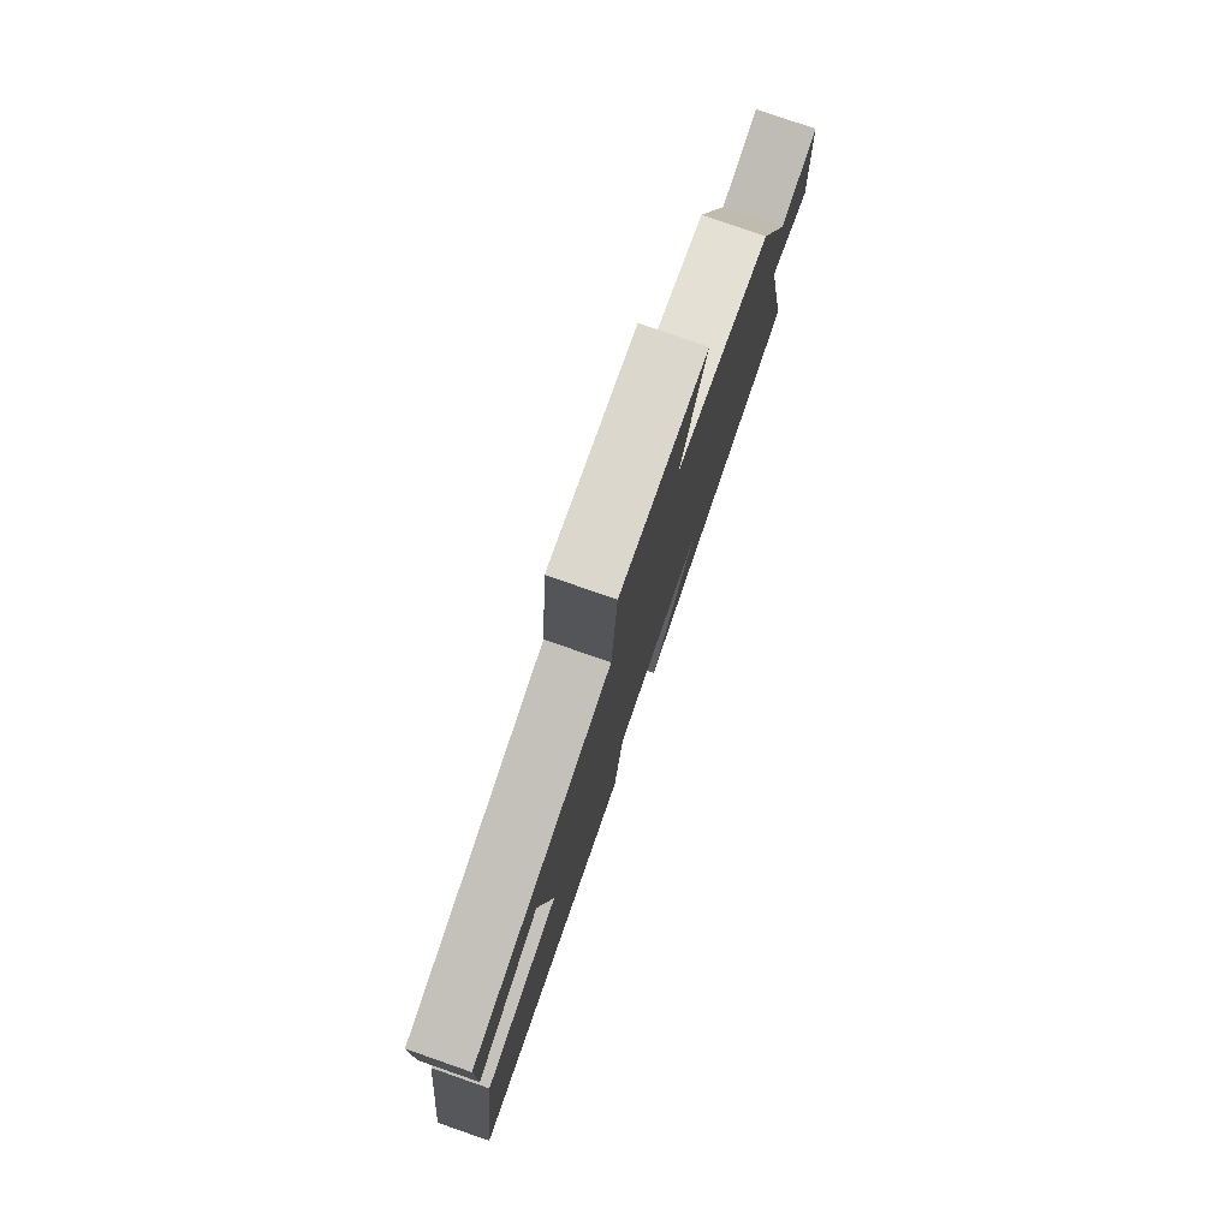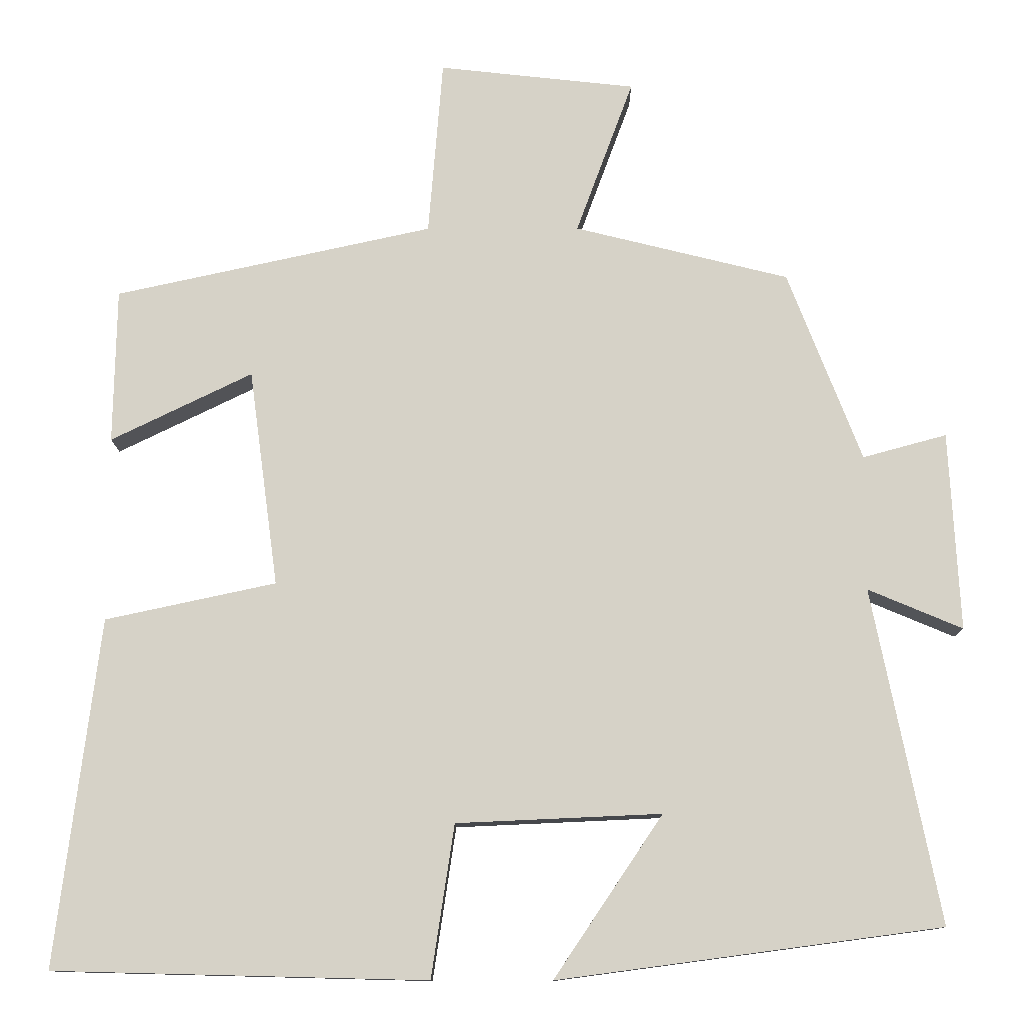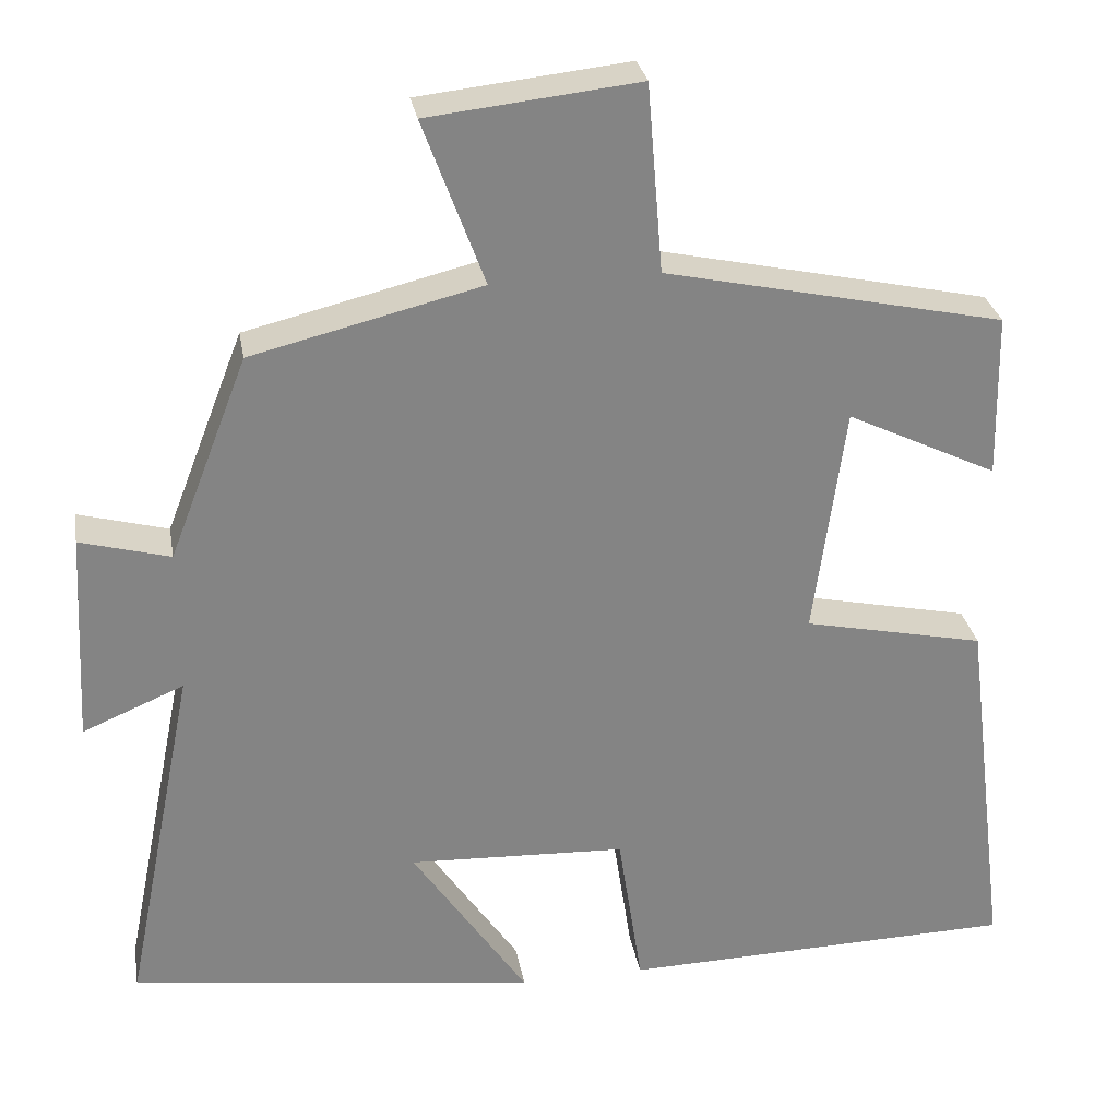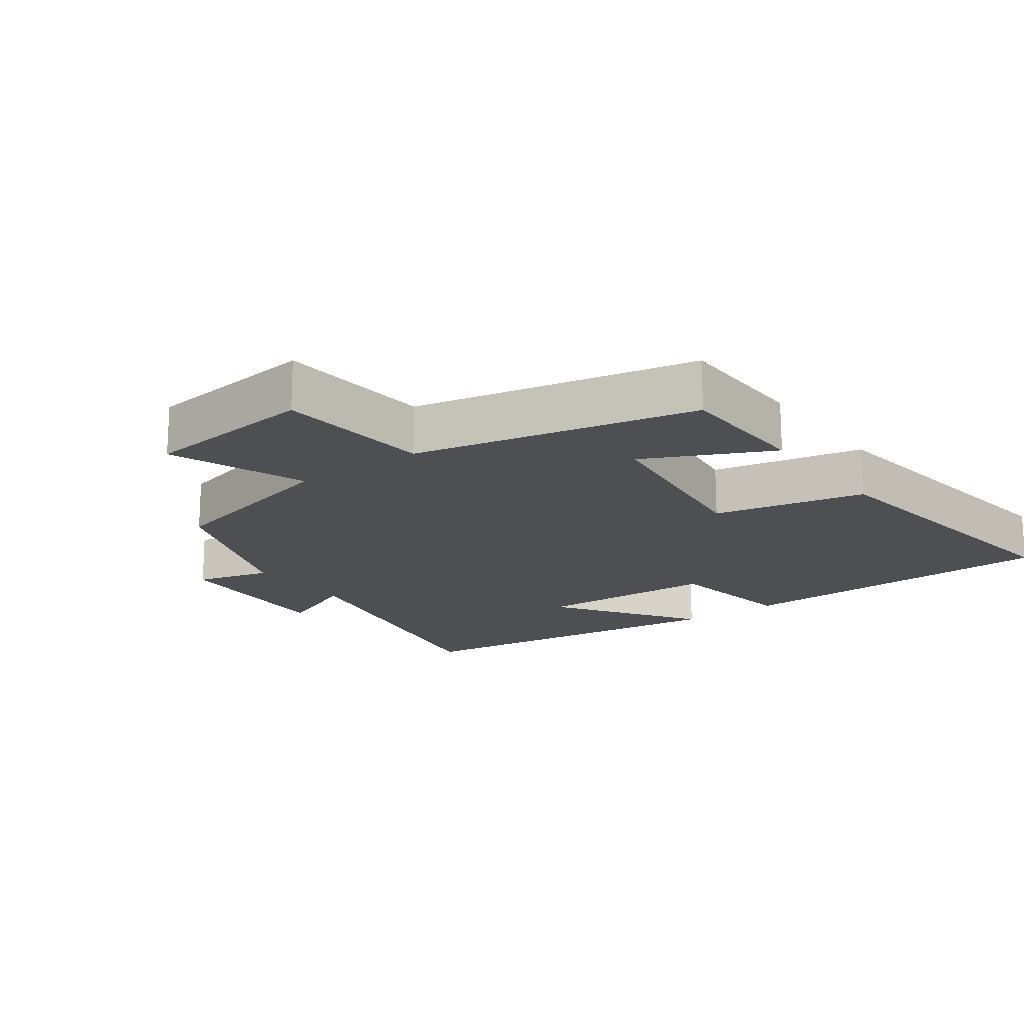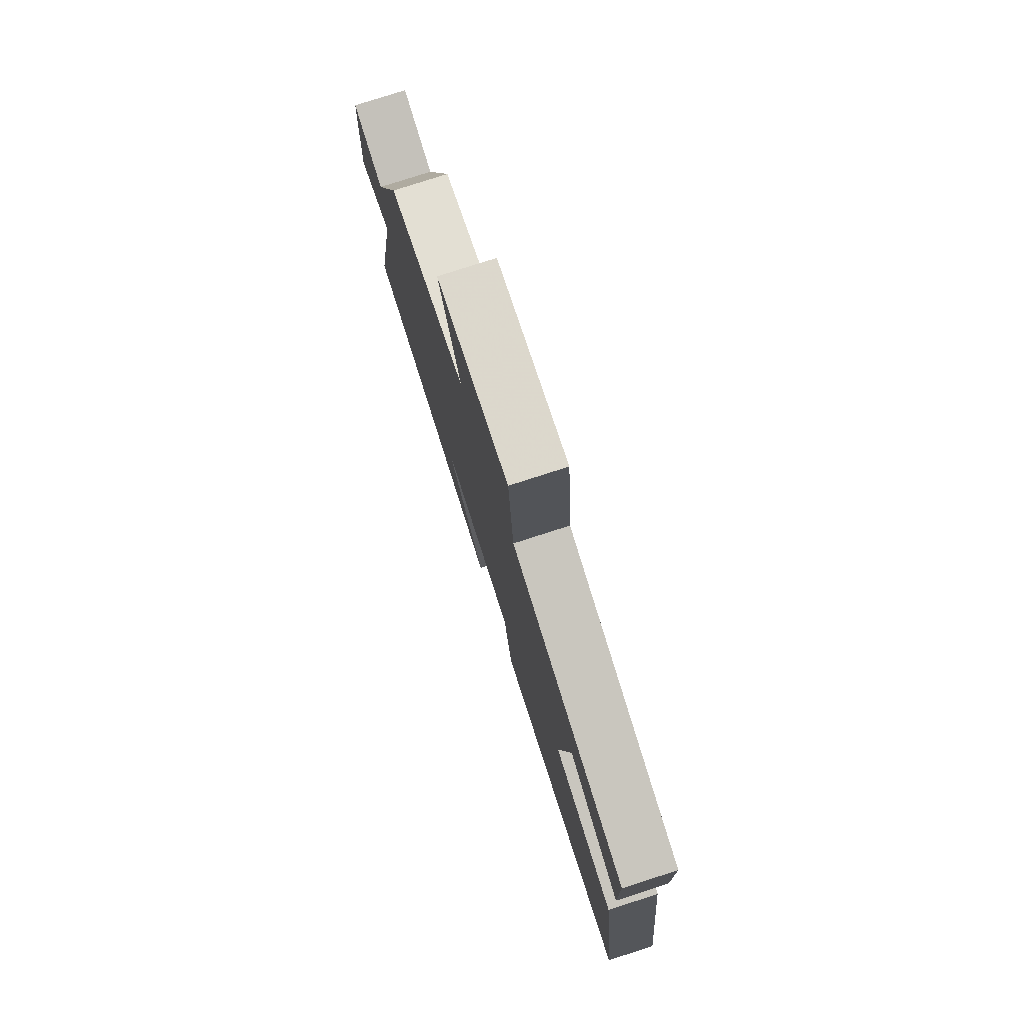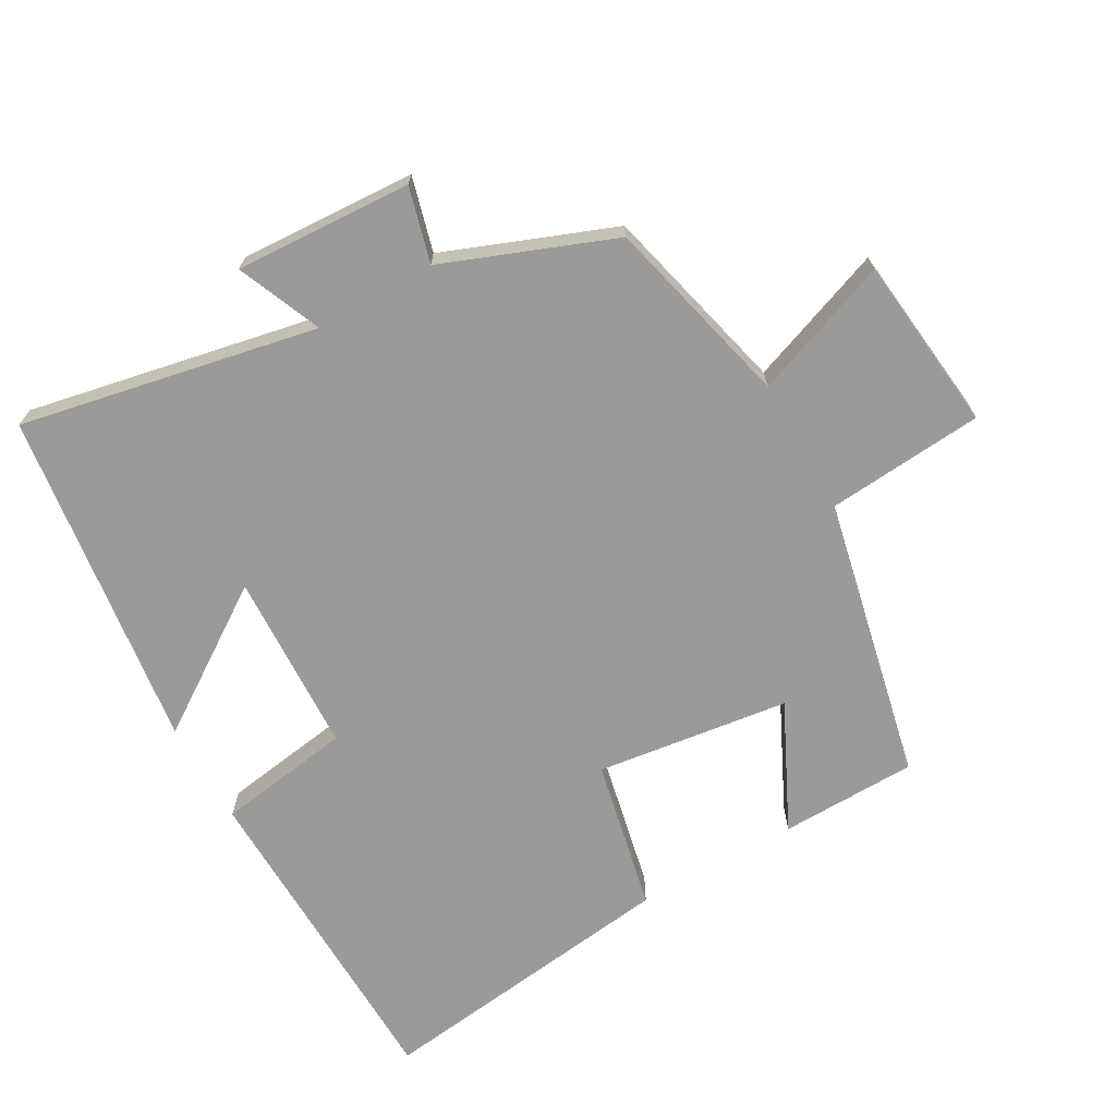
<metadata>
{"format":"obj","ext":"obj","renderer":"f3d","projection":"perspective","resolution":1024,"background":"white","views":[{"elev":79.4,"azim":109.2,"up":"+Z"},{"elev":-11.6,"azim":-179.7,"up":"+Z"},{"elev":29.0,"azim":-9.9,"up":"+Z"},{"elev":-17.7,"azim":36.5,"up":"+Y"},{"elev":78.1,"azim":72.1,"up":"+Z"},{"elev":-69.3,"azim":-60.4,"up":"+Y"}]}
</metadata>
<code>
v -0.403 0.07 0.431
v -0.122 0.07 0.5
v -0.197 0.07 0.703
v 0.061 0.07 0.731
v 0.08 0.07 0.5
v 0.496 0.07 0.409
v 0.5 0.07 0.207
v 0.315 0.07 0.297
v 0.277 0.07 0.013
v 0.5 0.07 -0.035
v 0.557 0.07 -0.488
v 0.07 0.07 -0.5
v 0.04 0.07 -0.301
v -0.228 0.07 -0.289
v -0.086 0.07 -0.5
v -0.588 0.07 -0.433
v -0.5 0.07 0.004
v -0.624 0.07 -0.048
v -0.61 0.07 0.212
v -0.5 0.07 0.182
v -0.403 0 0.431
v -0.122 0 0.5
v -0.197 0 0.703
v 0.061 0 0.731
v 0.08 0 0.5
v 0.496 0 0.409
v 0.5 0 0.207
v 0.315 0 0.297
v 0.277 0 0.013
v 0.5 0 -0.035
v 0.557 0 -0.488
v 0.07 0 -0.5
v 0.04 0 -0.301
v -0.228 0 -0.289
v -0.086 0 -0.5
v -0.588 0 -0.433
v -0.5 0 0.004
v -0.624 0 -0.048
v -0.61 0 0.212
v -0.5 0 0.182
f 17 18 19 20
f 17 20 1 2
f 14 15 16 17
f 13 14 17 2
f 11 12 13
f 10 11 13
f 9 10 13
f 8 9 13 2
f 5 6 7 8
f 5 8 2 3
f 3 4 5
f 40 39 38 37
f 22 21 40 37
f 37 36 35 34
f 22 37 34 33
f 33 32 31
f 33 31 30
f 33 30 29
f 22 33 29 28
f 28 27 26 25
f 23 22 28 25
f 25 24 23
f 1 21 22 2
f 2 22 23 3
f 3 23 24 4
f 4 24 25 5
f 5 25 26 6
f 6 26 27 7
f 7 27 28 8
f 8 28 29 9
f 9 29 30 10
f 10 30 31 11
f 11 31 32 12
f 12 32 33 13
f 13 33 34 14
f 14 34 35 15
f 15 35 36 16
f 16 36 37 17
f 17 37 38 18
f 18 38 39 19
f 19 39 40 20
f 20 40 21 1

</code>
